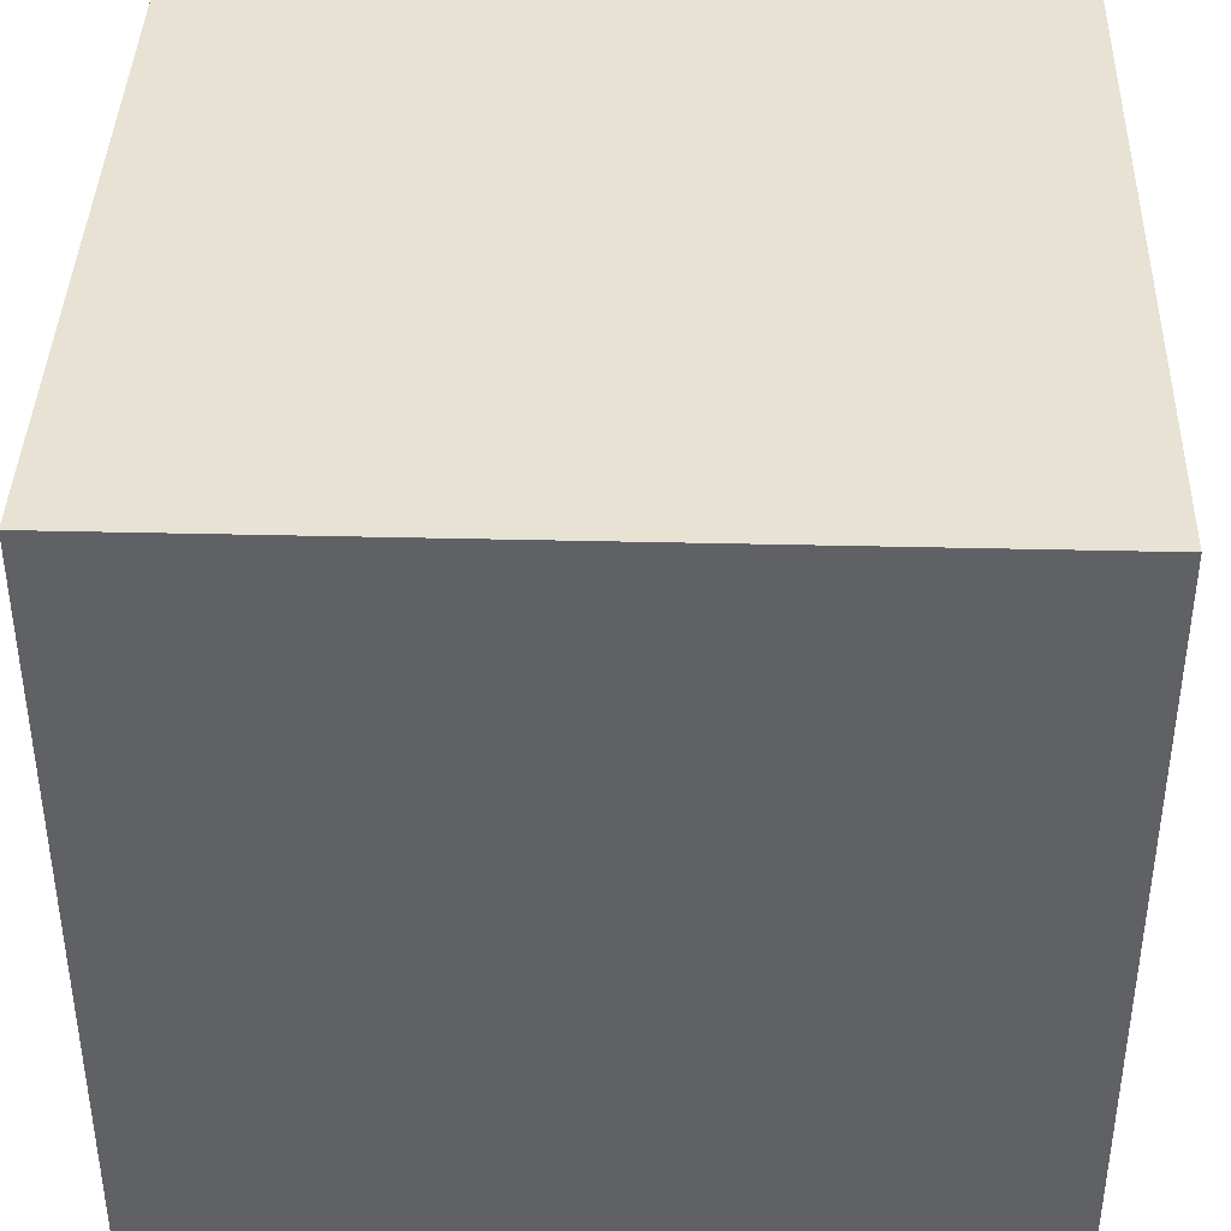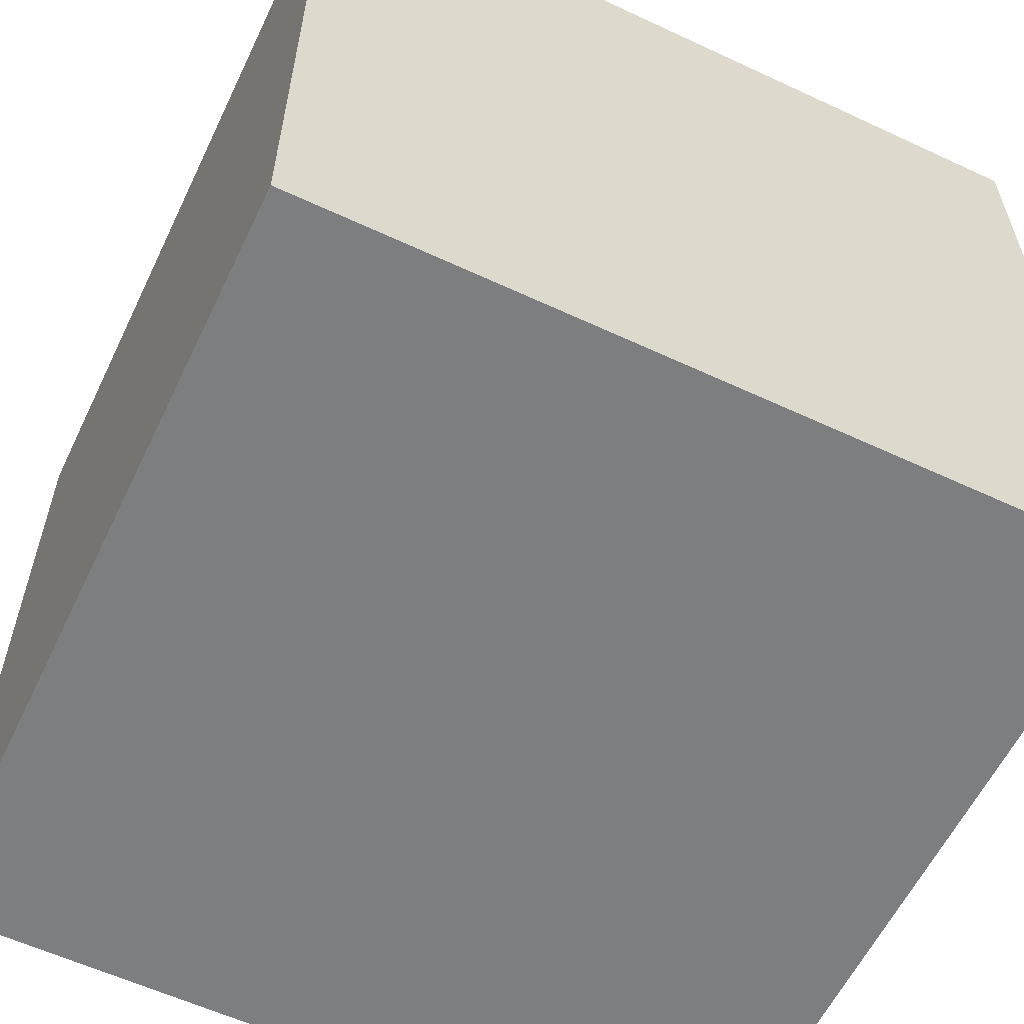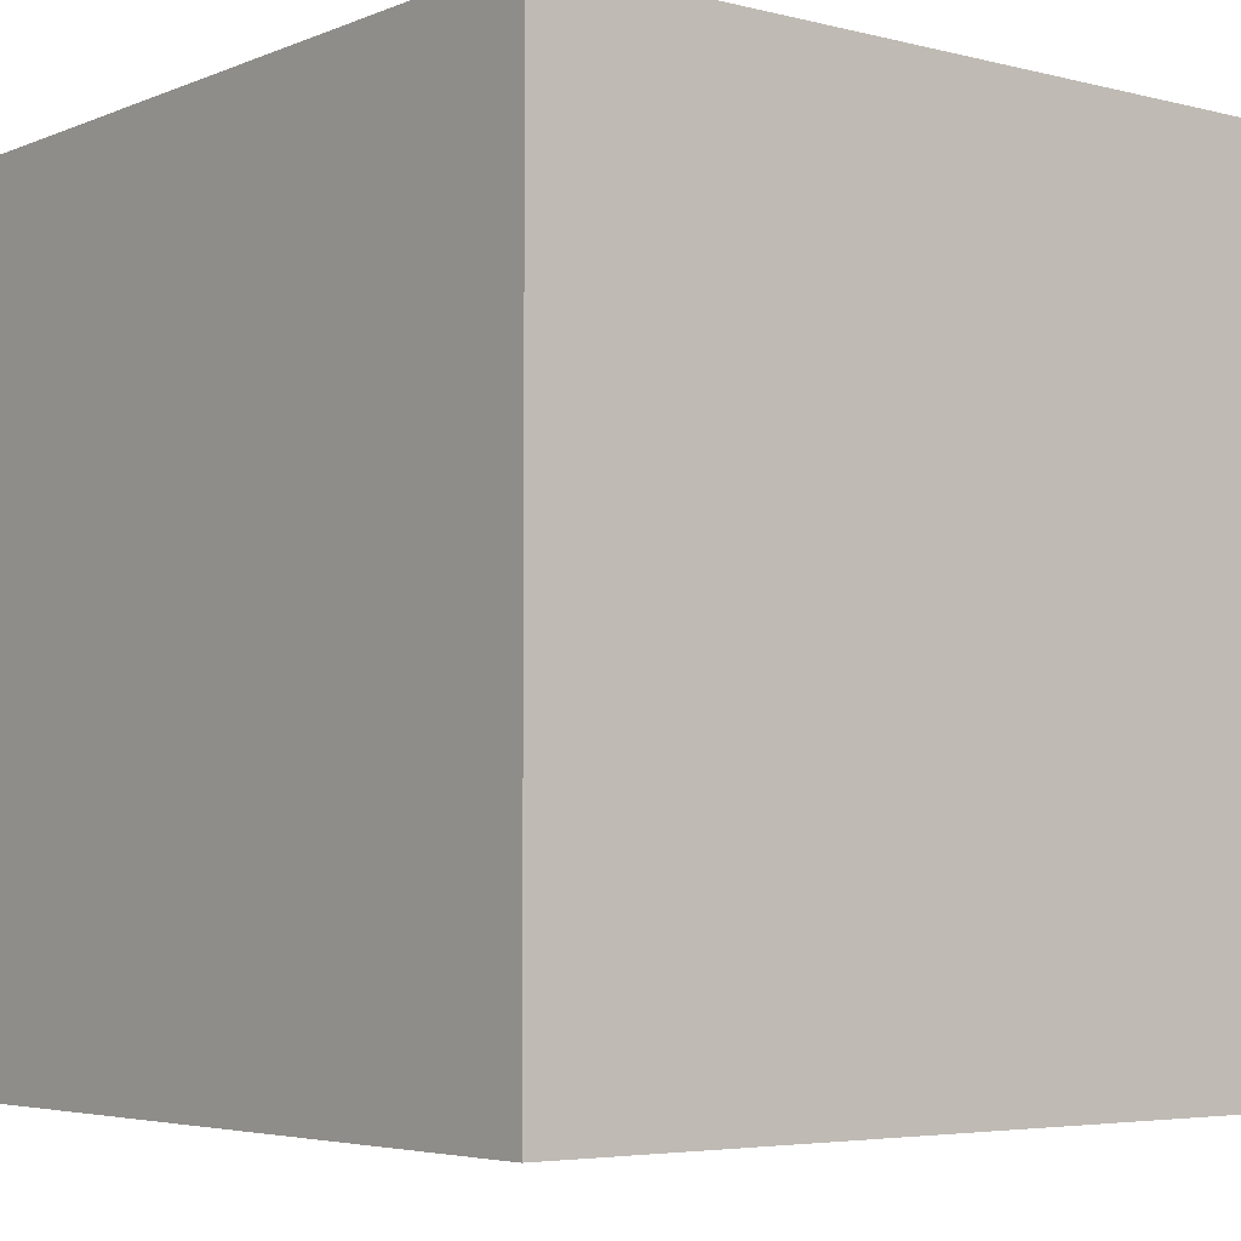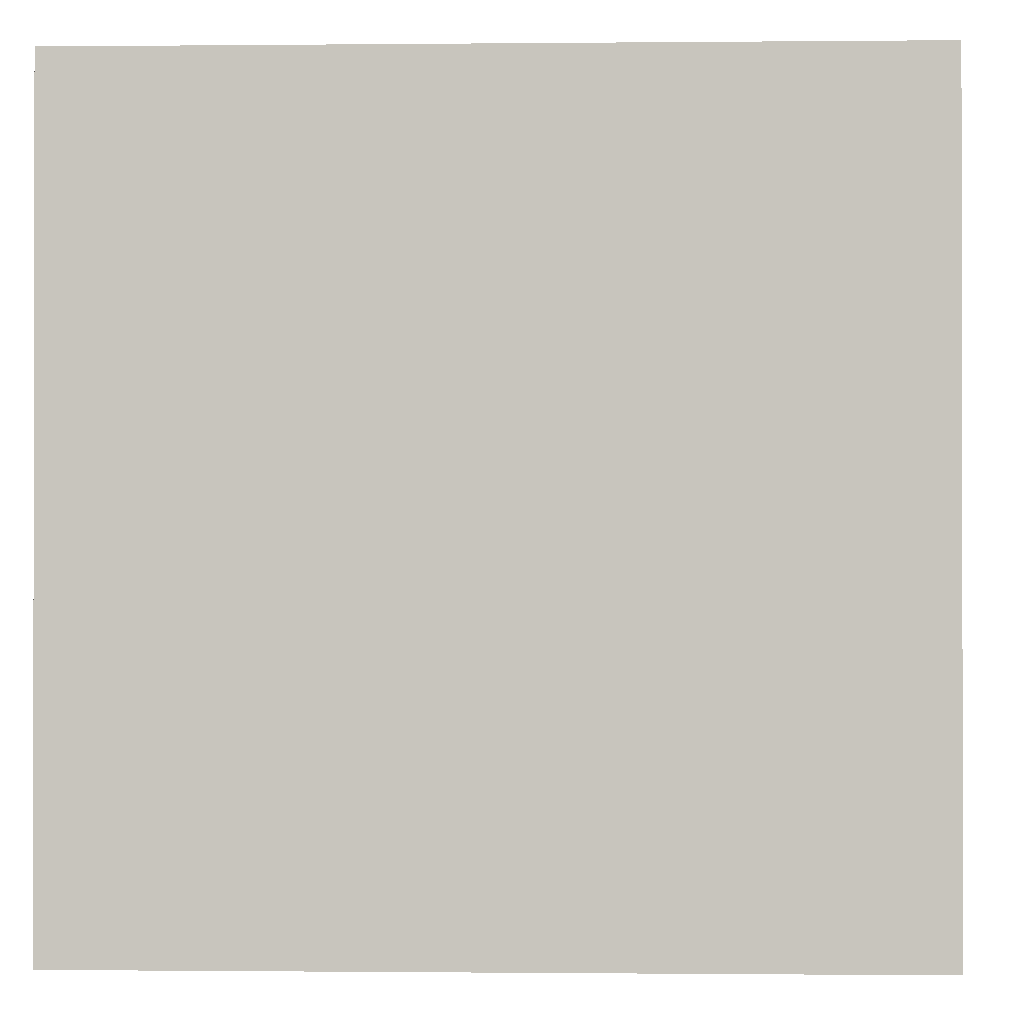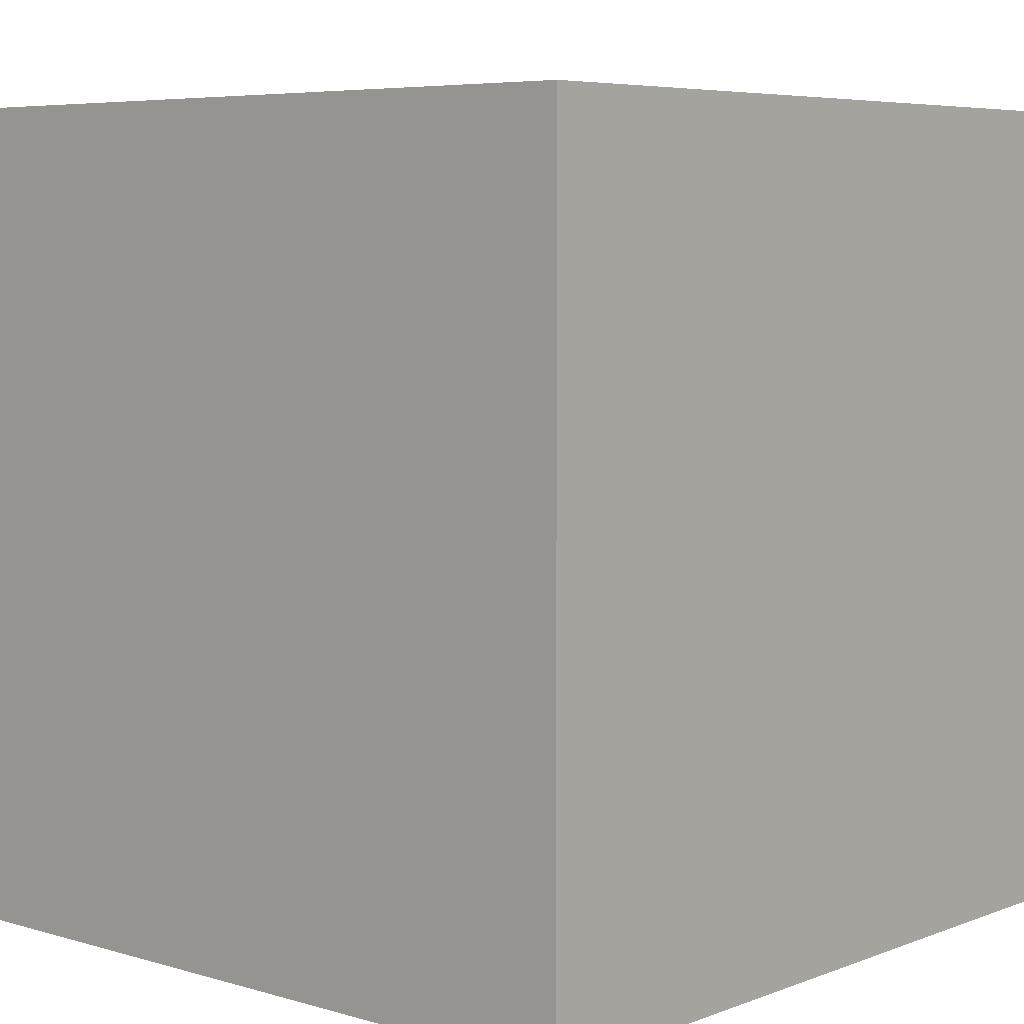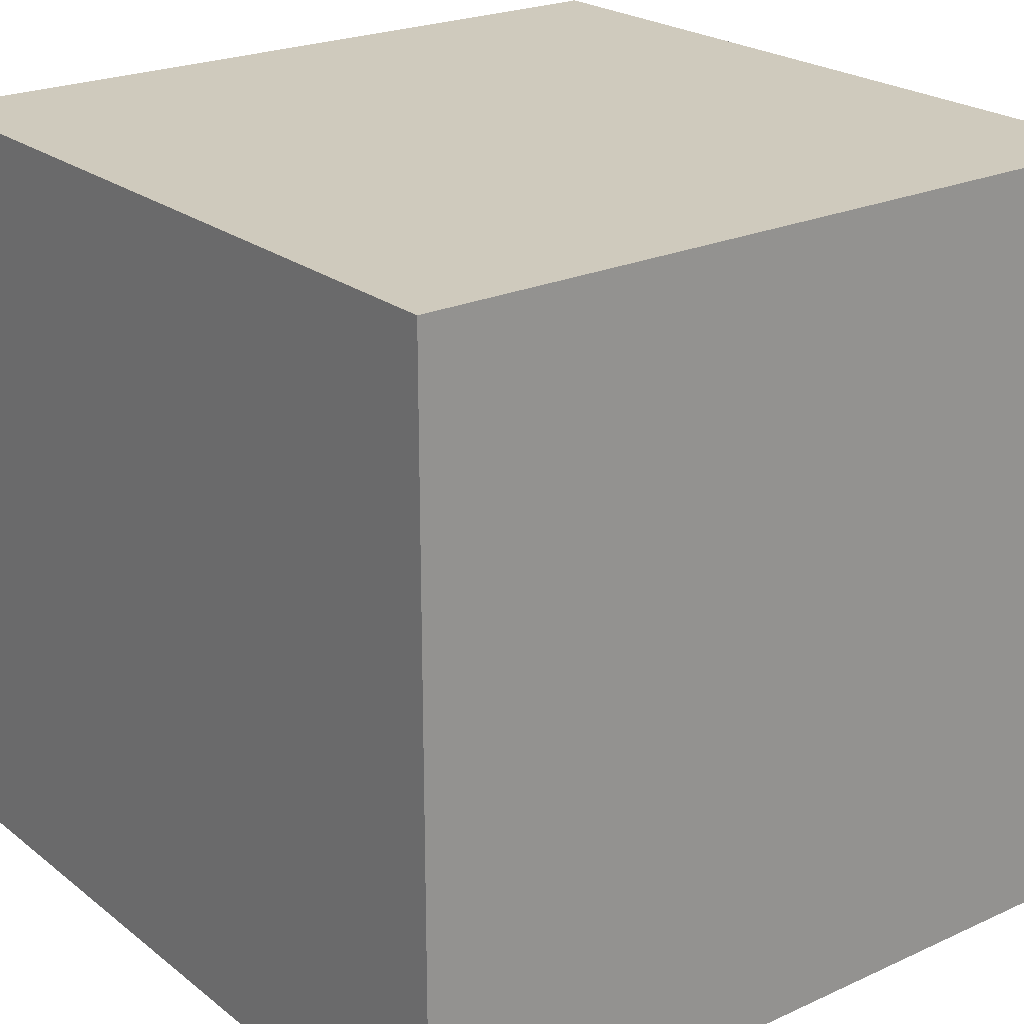
<metadata>
{"format":"obj","ext":"obj","renderer":"f3d","projection":"perspective","resolution":1024,"background":"white","views":[{"elev":40.0,"azim":-88.3,"up":"+Z"},{"elev":-59.3,"azim":64.4,"up":"+Z"},{"elev":-4.7,"azim":-128.5,"up":"+Z"},{"elev":-0.6,"azim":-177.9,"up":"+Y"},{"elev":6.0,"azim":131.4,"up":"+Y"},{"elev":23.0,"azim":52.3,"up":"+Y"}]}
</metadata>
<code>
o Cube.002_Cube.116_Cube.002_Cube.025
v -4.464 10.8 2.38
v -4.464 12 2.38
v -4.464 12 1.189
v -4.464 10.8 1.189
v -3.273 12 1.189
v -3.273 10.8 1.189
v -3.273 12 2.38
v -3.273 10.8 2.38
f 1 2 3 4
f 4 3 5 6
f 6 5 7 8
f 8 7 2 1
f 4 6 8 1
f 5 3 2 7

</code>
